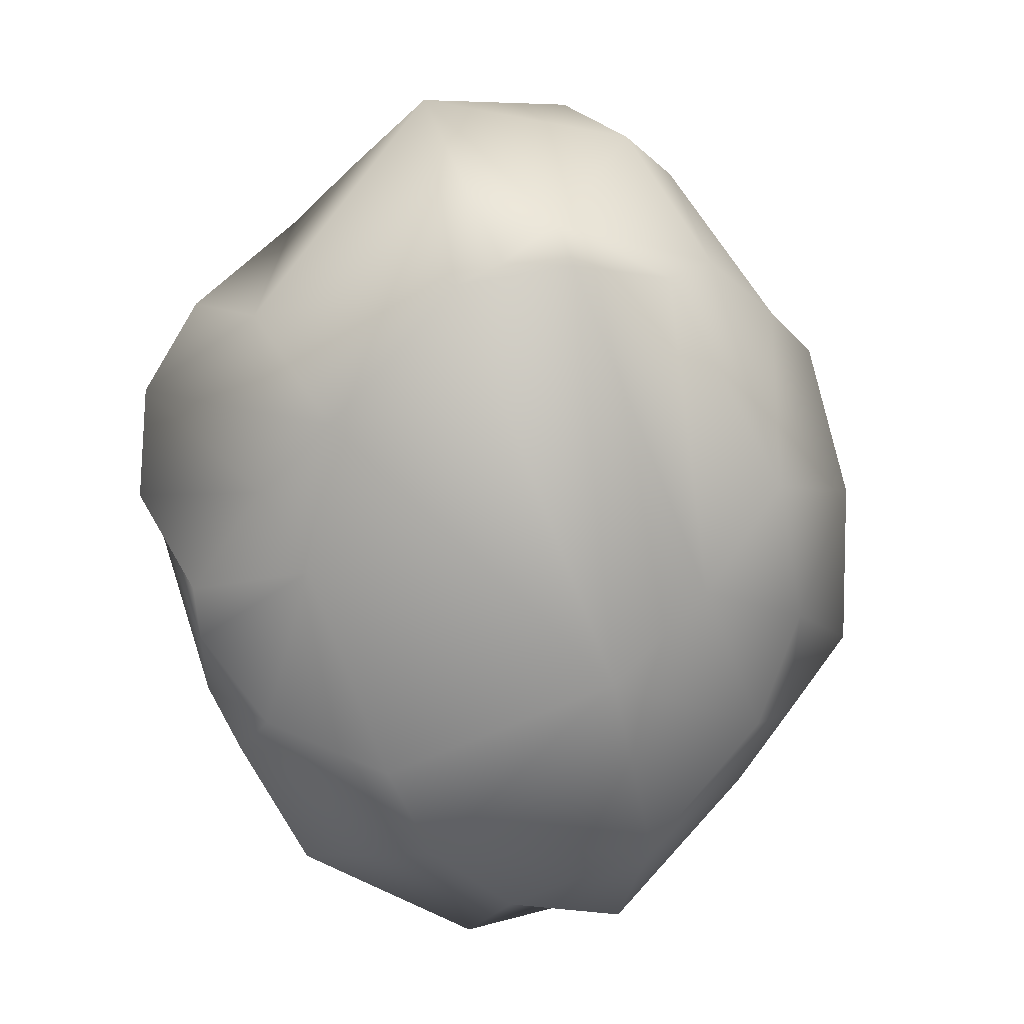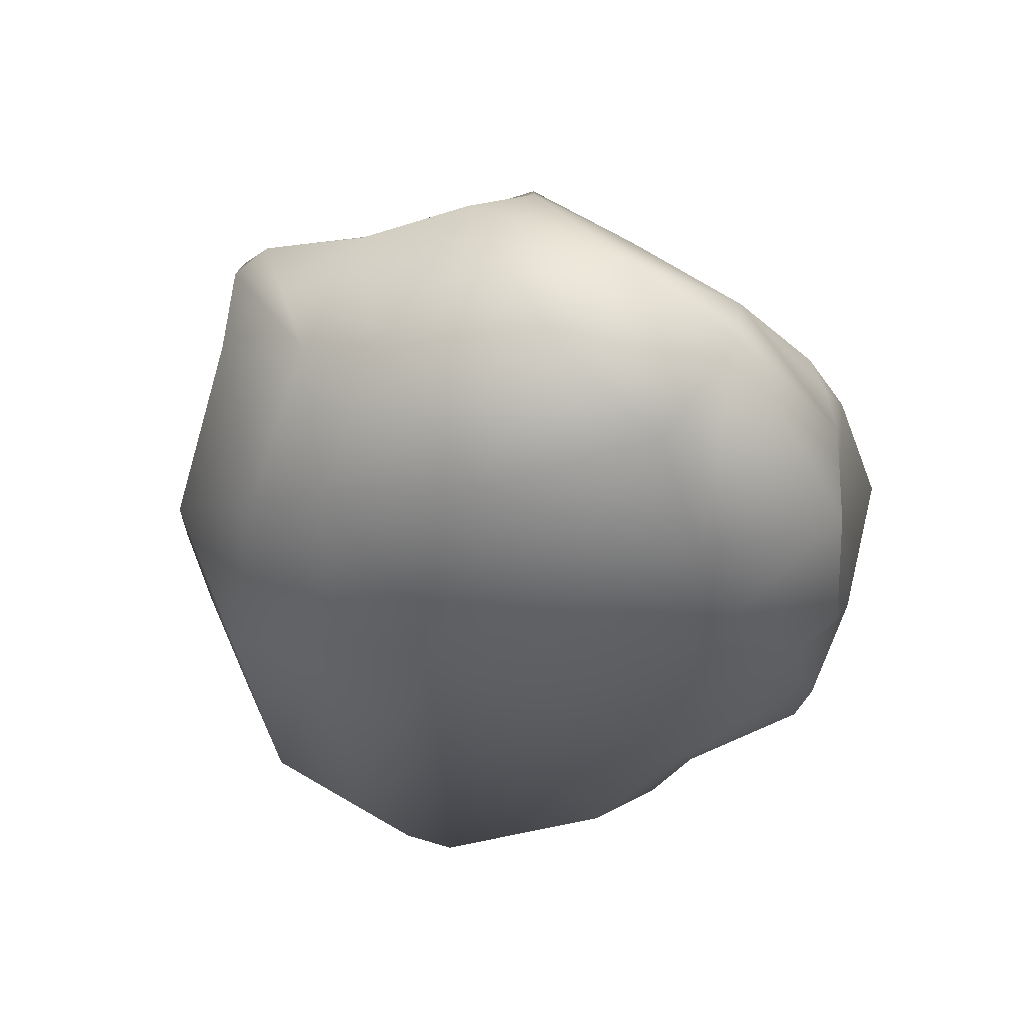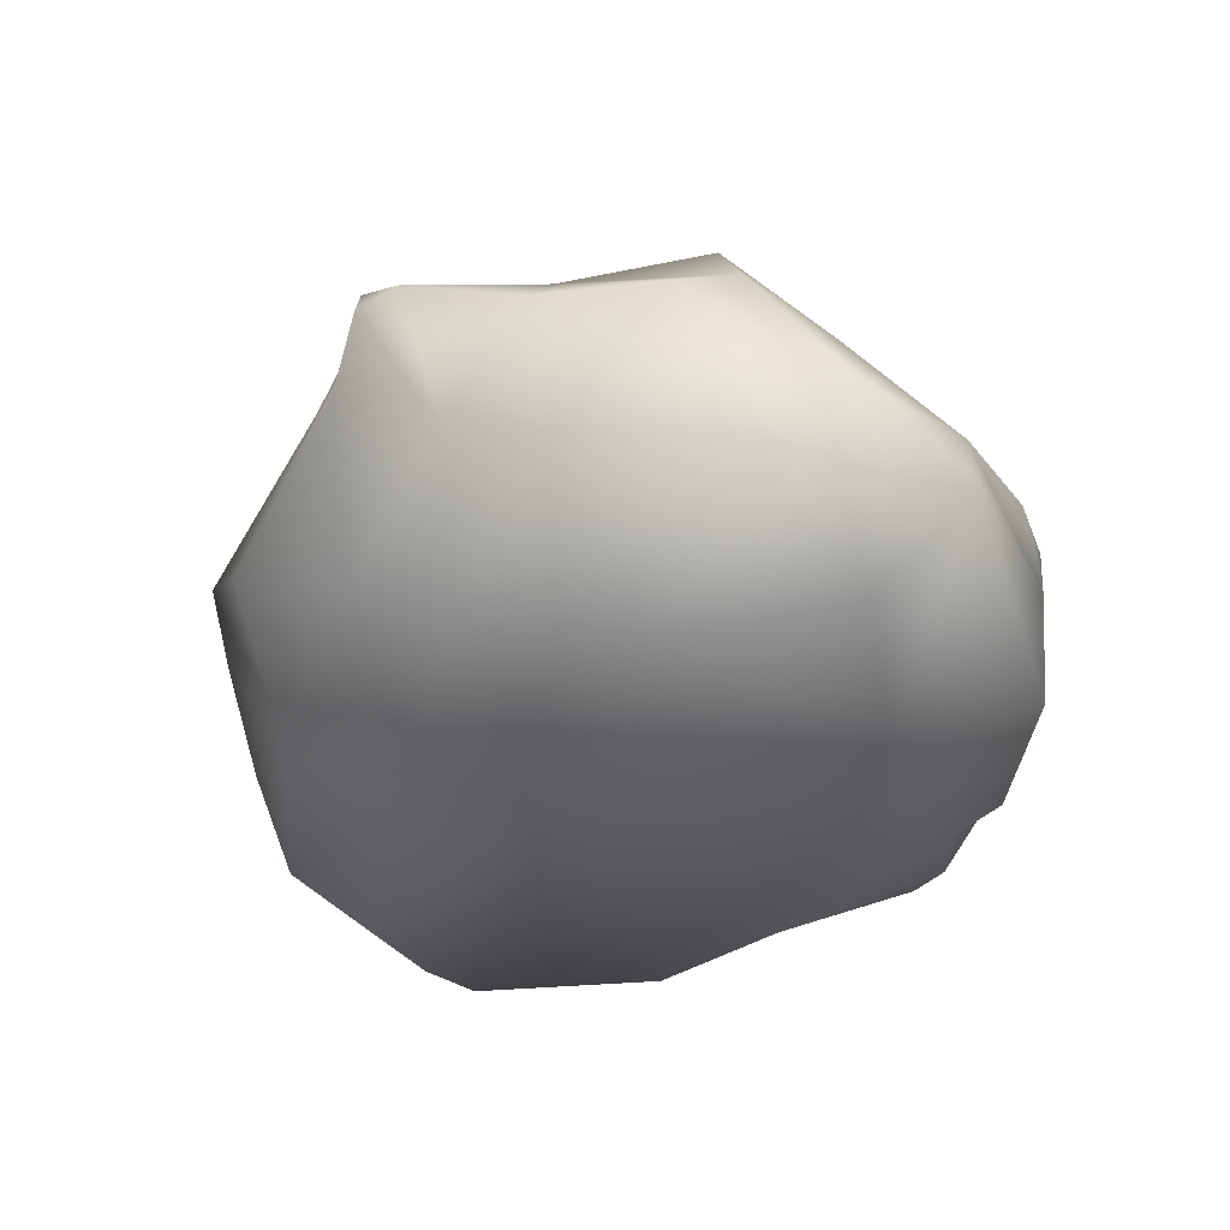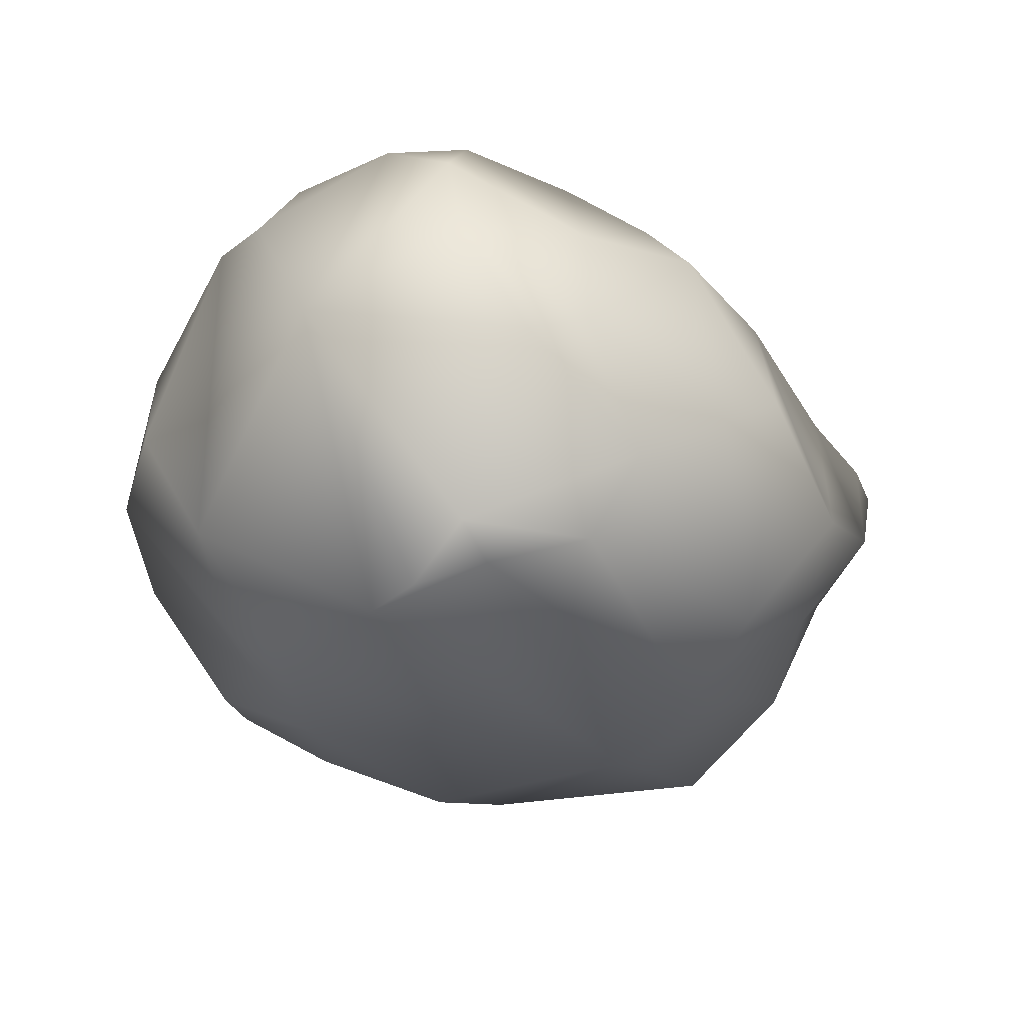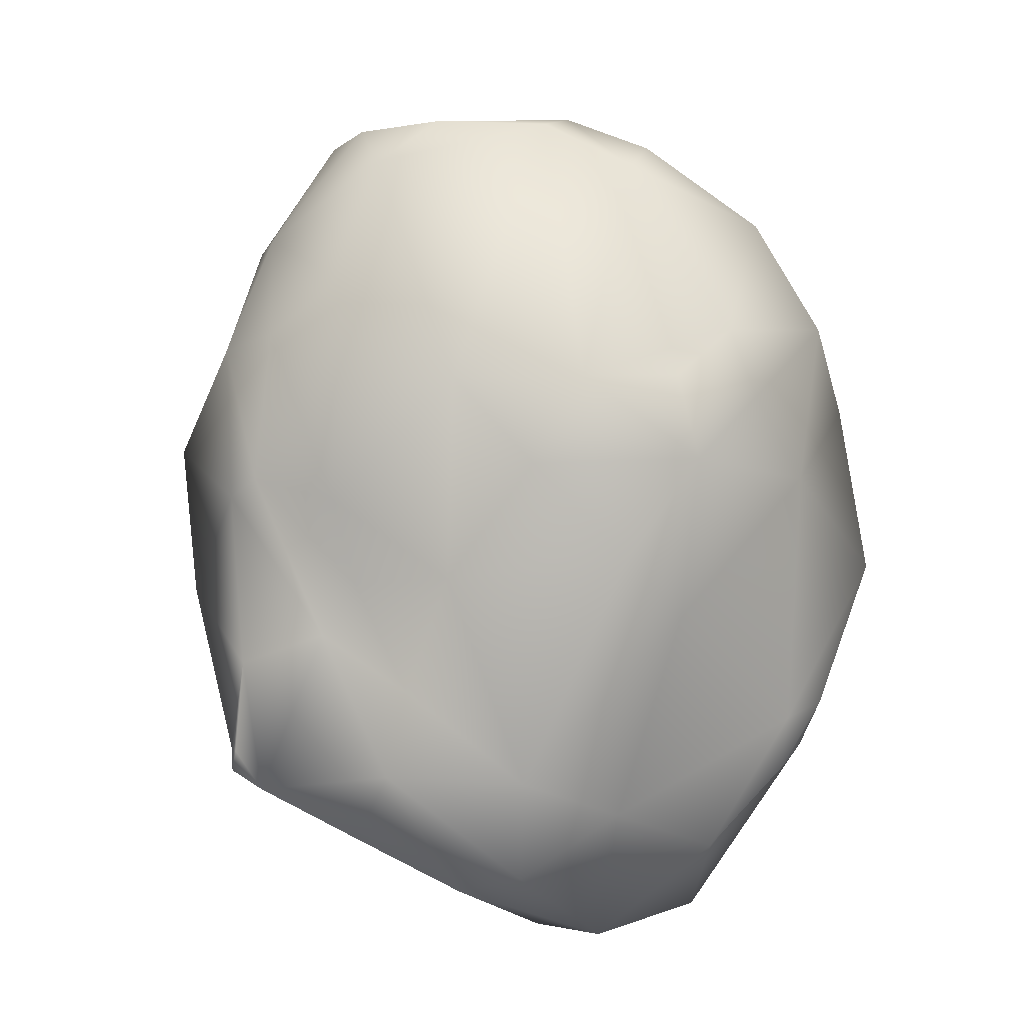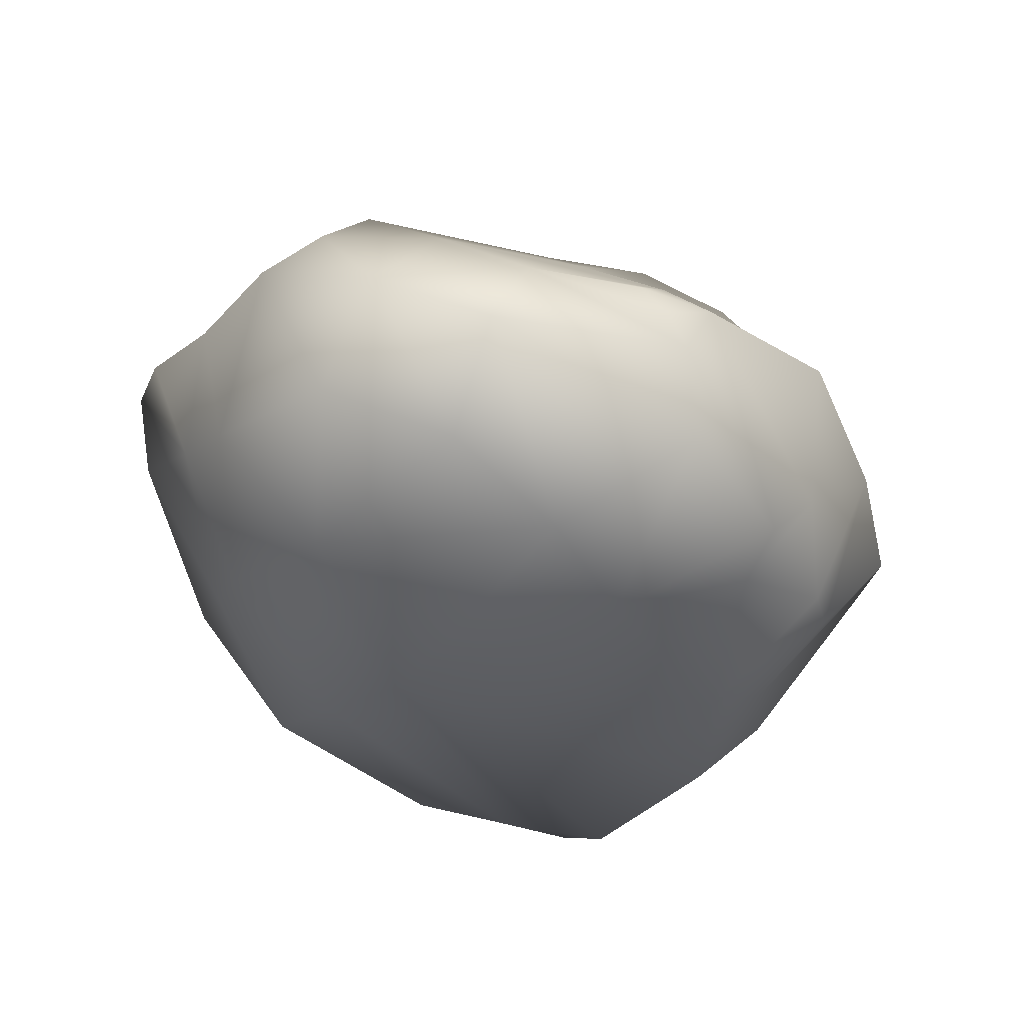
<metadata>
{"format":"obj","ext":"obj","renderer":"f3d","projection":"perspective","resolution":1024,"background":"white","views":[{"elev":-67.0,"azim":-115.4,"up":"+Y"},{"elev":-41.2,"azim":43.1,"up":"+Y"},{"elev":-35.8,"azim":31.7,"up":"+Y"},{"elev":-21.8,"azim":-101.5,"up":"+Y"},{"elev":71.4,"azim":44.9,"up":"+Y"},{"elev":-39.2,"azim":73.1,"up":"+Y"}]}
</metadata>
<code>
o rune_2_Cube.022
v 0.07648 0.5135 -0.863
v 0.6713 0.1349 0.2694
v 0.8077 0.4652 0.1676
v 0.4258 0.005066 -0.1209
v 0.8514 0.2758 0.2522
v 0.6402 0.2134 0.5124
v 0.05321 0.01058 0.2016
v -0.7103 0.6253 -0.5837
v 0.7649 0.3947 0.4579
v 0.1086 0.05529 -0.4371
v -0.1412 1.083 -0.02985
v -0.7049 0.841 -0.04288
v 0.2951 0.1726 -0.6183
v 0.2493 0.3916 -0.7875
v 0.03828 0.1601 -0.581
v -0.642 0.5007 0.2427
v 0.1695 1.09 -0.3418
v -0.7887 0.6198 -0.05896
v 0.5795 0.04705 0.04657
v 0.384 0.0633 0.4538
v 0.7622 0.1598 -0.1653
v -0.1752 0.08513 0.2965
v 0.2967 0.3552 0.6424
v 0.07947 0.1756 0.5556
v -0.2573 0.96 -0.7098
v -0.4266 0.9401 -0.6494
v 0.6465 0.6625 0.2933
v 0.4786 0.8501 -0.05154
v 0.437 0.7772 -0.4603
v -0.01828 0.7893 0.4727
v -0.03501 0.8418 0.3596
v -0.1688 0.9335 0.2854
v -0.3187 0.9111 0.3598
v 0.0997 0.675 0.7664
v 0.5385 0.2648 -0.4966
v 0.5757 0.1471 -0.3944
v 0.471 0.09717 -0.3744
v 0.3819 0.1589 -0.5647
v 0.2739 0.7397 0.5789
v 0.1014 0.8971 0.2316
v 0.03934 1.087 -0.2111
v 0.1893 0.7968 0.4368
v 0.08726 1.044 -0.02439
v 0.1381 0.4255 0.6862
v -0.1362 0.2863 0.5531
v 0.8017 0.483 -0.05772
v 0.7443 0.5506 -0.1261
v -0.04495 0.5171 0.7394
v -0.5318 0.1076 -0.4164
v -0.5777 0.8741 0.2024
v -0.4996 0.9762 0.138
v -0.4478 1.085 -0.01658
v -0.1846 0.07842 -0.5195
v 0.5185 0.5963 0.6222
v 0.5977 0.6495 0.5231
v 0.3441 0.999 -0.02527
v 0.4929 0.8371 0.4102
v -0.3849 0.4154 0.5457
v -0.408 0.1827 0.35
v -0.5849 0.5742 0.3709
v -0.6882 0.2213 -0.03674
v 0.2917 1.001 -0.4495
v 0.3105 1.05 -0.2586
v 0.1658 1.048 -0.5005
v -0.4204 1.036 -0.5706
v -0.231 1.027 -0.6307
v -0.5723 1.058 -0.4124
v -0.5864 1.076 -0.2552
v -0.0968 0.763 0.6216
v -0.3426 0.8561 0.4108
v 0.02249 0.6468 0.7795
v 0.01191 0.7062 0.752
v -0.6421 0.1778 -0.2208
v -0.6005 0.1393 -0.3513
v 0.2979 0.6126 0.6953
v 0.6346 0.5317 -0.4971
v 0.2254 0.7165 -0.7572
v 0.3547 0.5262 -0.7204
v -0.1172 0.5921 -0.8391
v -0.2279 0.3542 -0.7266
v -0.02272 0.7702 -0.8188
v 0.7858 0.3685 -0.1499
v 0.7948 0.4377 -0.1108
v 0.7636 0.4977 -0.2148
v -0.1138 0.1773 -0.6341
v -0.7002 0.9744 -0.3113
v -0.7934 0.7824 -0.3013
v -0.7108 0.3902 0.05755
v -0.8306 0.5701 -0.1826
v -0.6904 0.2392 -0.2766
f 1 78 14
f 6 54 23
f 16 50 18
f 73 74 49
f 19 7 4
f 23 20 6
f 88 18 89
f 23 75 44
f 2 9 6
f 57 28 56
f 19 5 2
f 52 68 12
f 41 64 66
f 11 43 41
f 65 67 68
f 1 80 79
f 59 45 58
f 1 81 77
f 33 50 70
f 67 86 68
f 25 79 80
f 88 59 16
f 39 75 54
f 62 29 77
f 60 70 50
f 77 81 64
f 13 38 10
f 7 53 10
f 2 20 19
f 36 21 4
f 40 57 56
f 32 40 11
f 60 59 58
f 22 45 59
f 9 55 54
f 88 89 90
f 24 7 20
f 41 65 11
f 14 15 1
f 31 33 30
f 87 18 12
f 43 40 56
f 43 63 41
f 3 9 5
f 47 76 29
f 29 78 77
f 30 69 34
f 90 8 74
f 27 55 9
f 35 37 38
f 35 84 36
f 17 62 64
f 34 71 44
f 71 34 72
f 66 26 65
f 57 42 39
f 42 31 30
f 44 24 23
f 45 48 58
f 51 32 52
f 58 69 70
f 83 3 82
f 3 46 47
f 46 83 84
f 28 29 63
f 61 90 73
f 72 69 48
f 84 83 82
f 78 35 38
f 15 53 85
f 86 67 8
f 47 46 84
f 21 82 5
f 30 70 69
f 1 77 78
f 6 9 54
f 73 90 74
f 12 18 50
f 16 60 50
f 49 7 73
f 22 73 7
f 19 20 7
f 23 24 20
f 88 16 18
f 23 54 75
f 2 5 9
f 57 27 28
f 19 21 5
f 12 50 51
f 51 52 12
f 86 12 68
f 41 17 64
f 68 52 11
f 11 65 68
f 1 79 81
f 33 51 50
f 25 81 79
f 88 61 59
f 54 55 39
f 57 39 55
f 53 49 80
f 8 80 49
f 85 53 80
f 60 58 70
f 66 64 81
f 62 77 64
f 81 25 66
f 4 10 37
f 15 13 10
f 38 37 10
f 10 4 7
f 7 49 53
f 2 6 20
f 19 4 21
f 37 36 4
f 40 42 57
f 43 11 40
f 32 31 40
f 60 16 59
f 22 24 45
f 80 8 26
f 26 25 80
f 24 22 7
f 41 66 65
f 85 80 1
f 1 15 85
f 13 15 14
f 31 32 33
f 12 86 87
f 87 89 18
f 17 41 63
f 43 56 63
f 3 27 9
f 76 47 84
f 28 47 29
f 29 76 78
f 34 39 30
f 42 30 39
f 69 72 34
f 49 74 8
f 90 89 8
f 87 8 89
f 75 39 34
f 27 57 55
f 35 36 37
f 21 36 82
f 35 76 84
f 84 82 36
f 17 63 62
f 48 44 71
f 75 34 44
f 66 25 26
f 42 40 31
f 44 45 24
f 45 44 48
f 73 22 61
f 59 61 22
f 11 52 32
f 51 33 32
f 5 82 3
f 83 46 3
f 47 28 27
f 27 3 47
f 62 63 29
f 56 28 63
f 61 88 90
f 58 48 69
f 71 72 48
f 38 13 78
f 14 78 13
f 76 35 78
f 15 10 53
f 8 87 86
f 67 65 26
f 26 8 67
f 30 33 70

</code>
